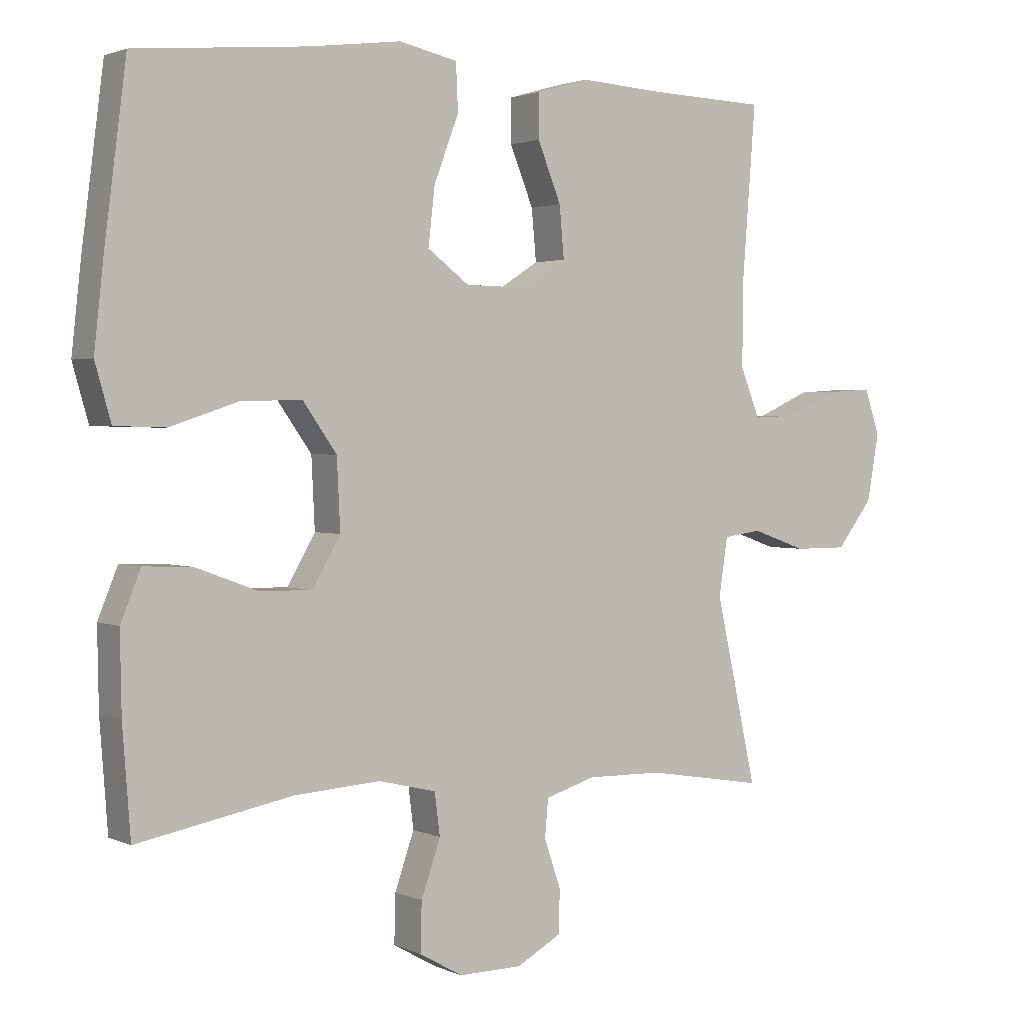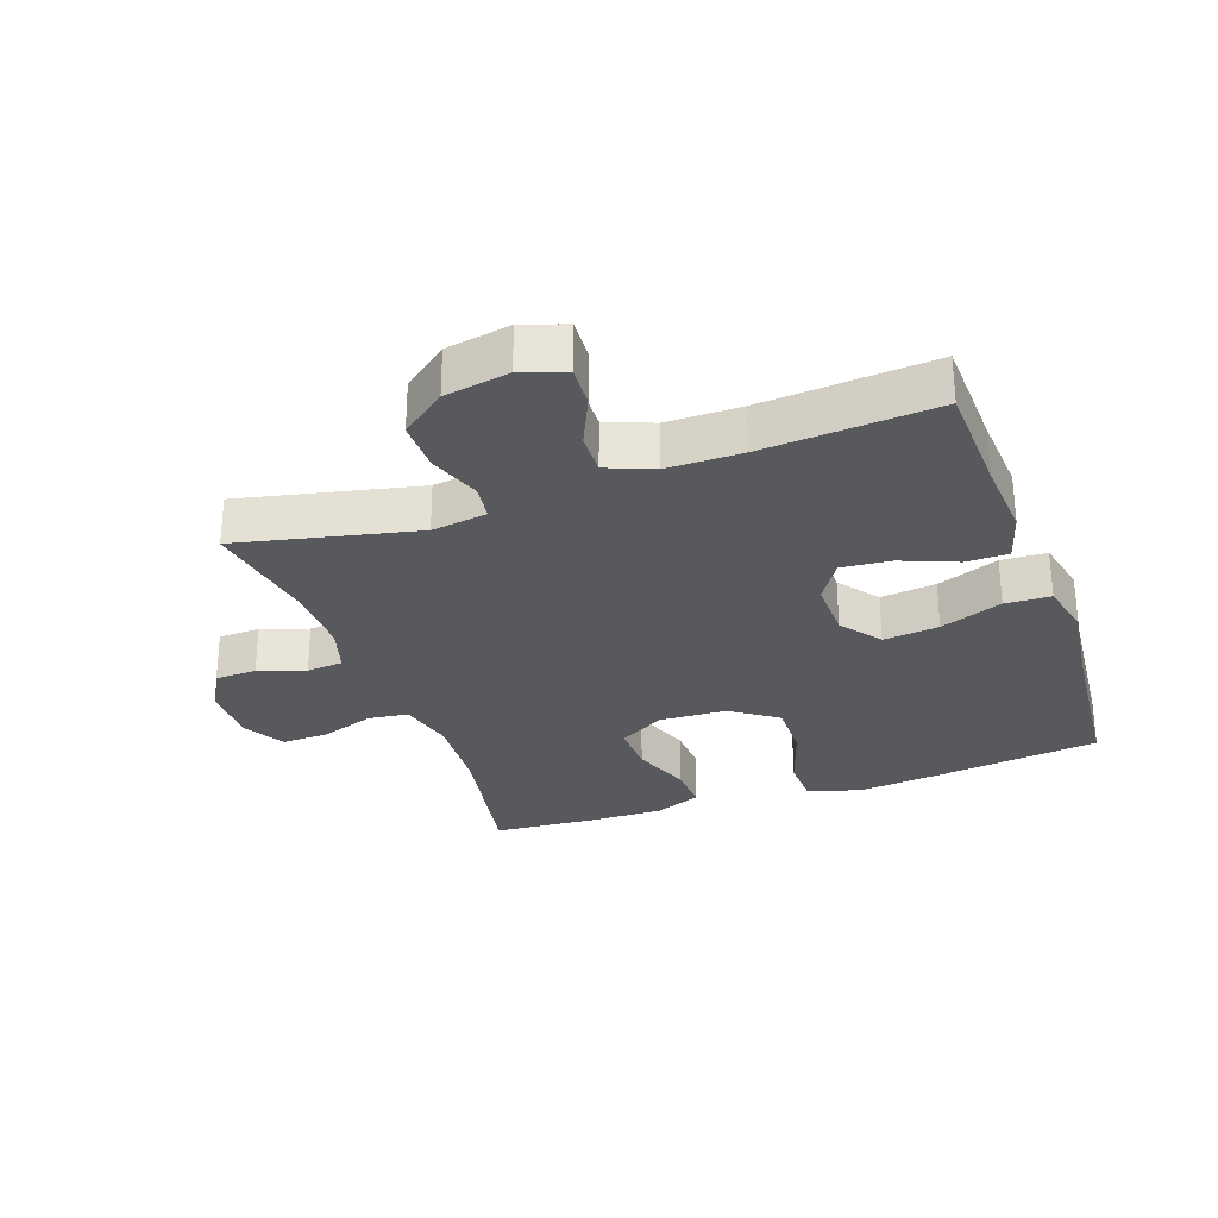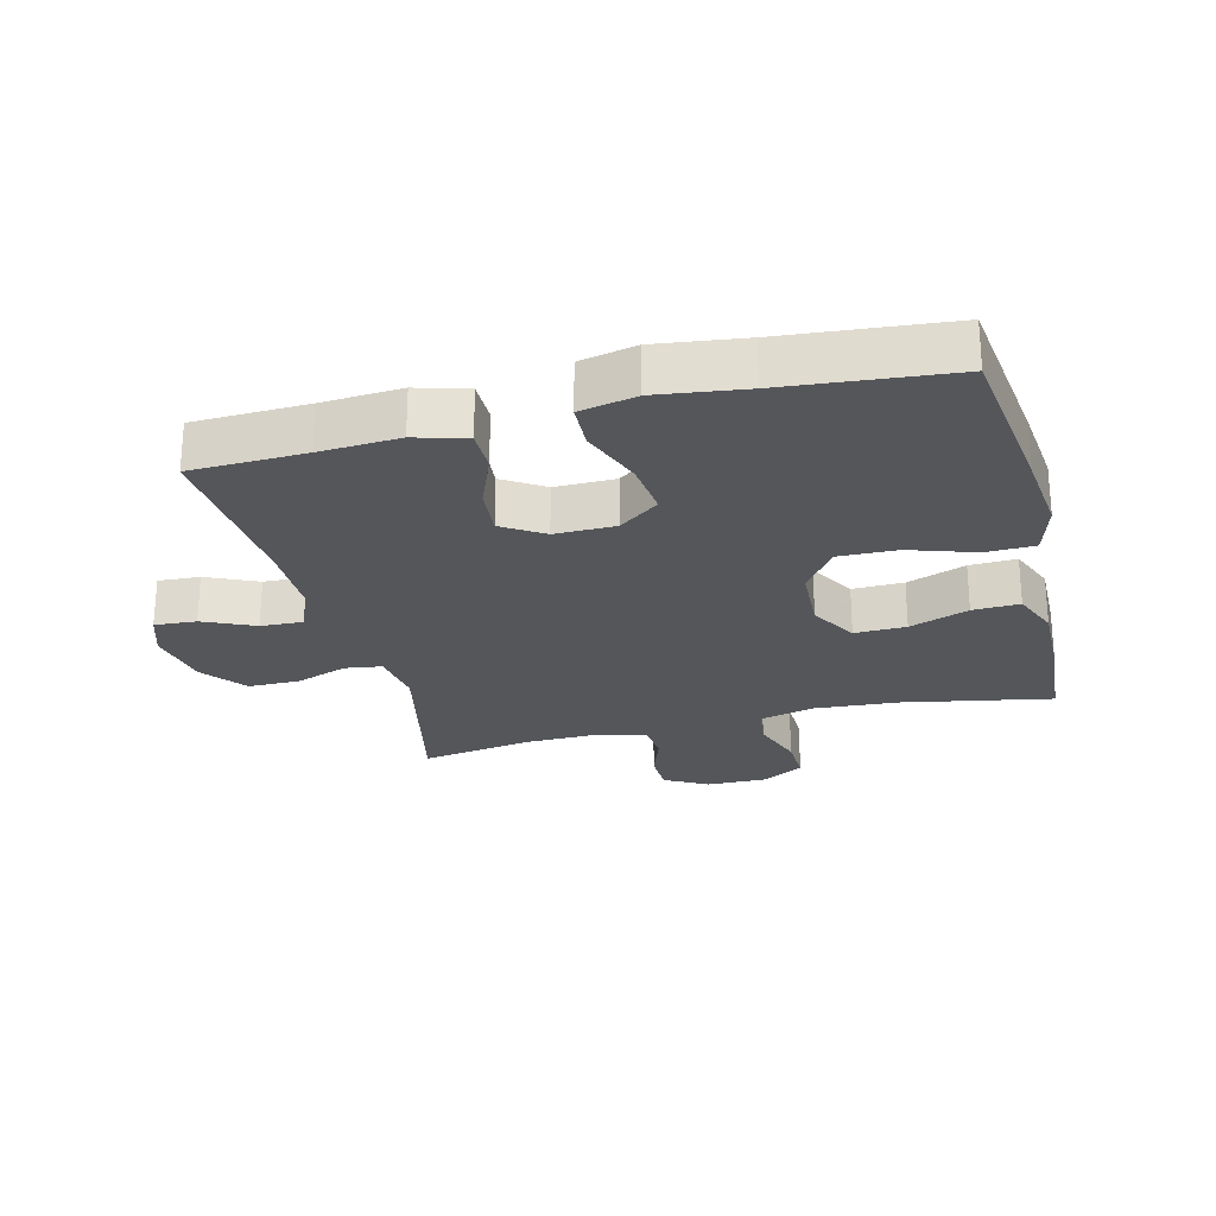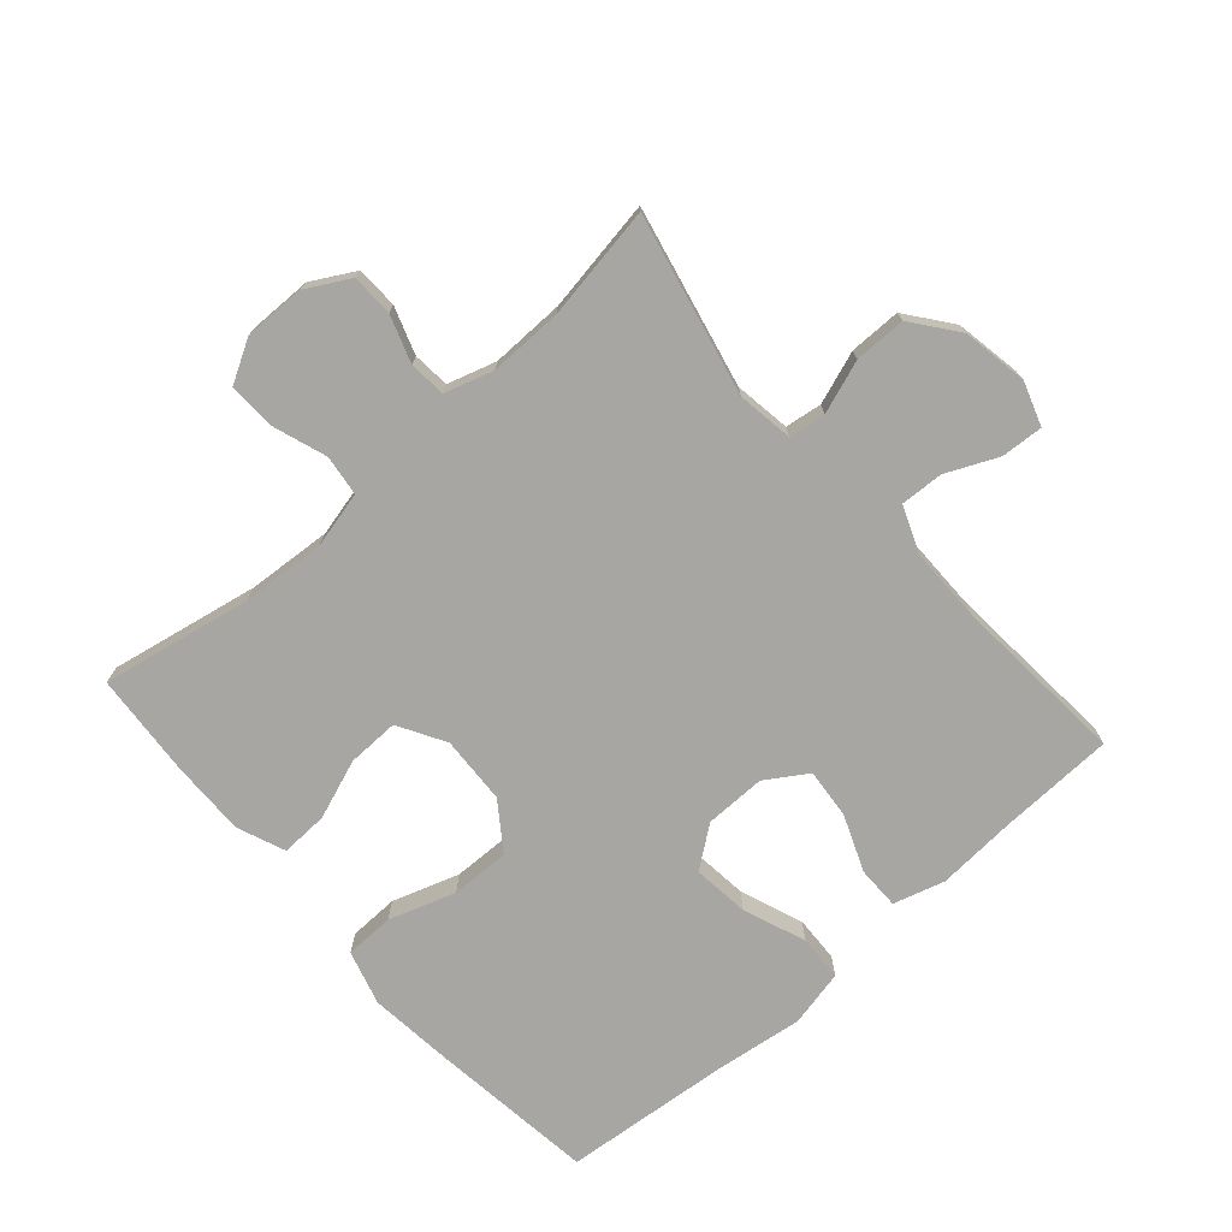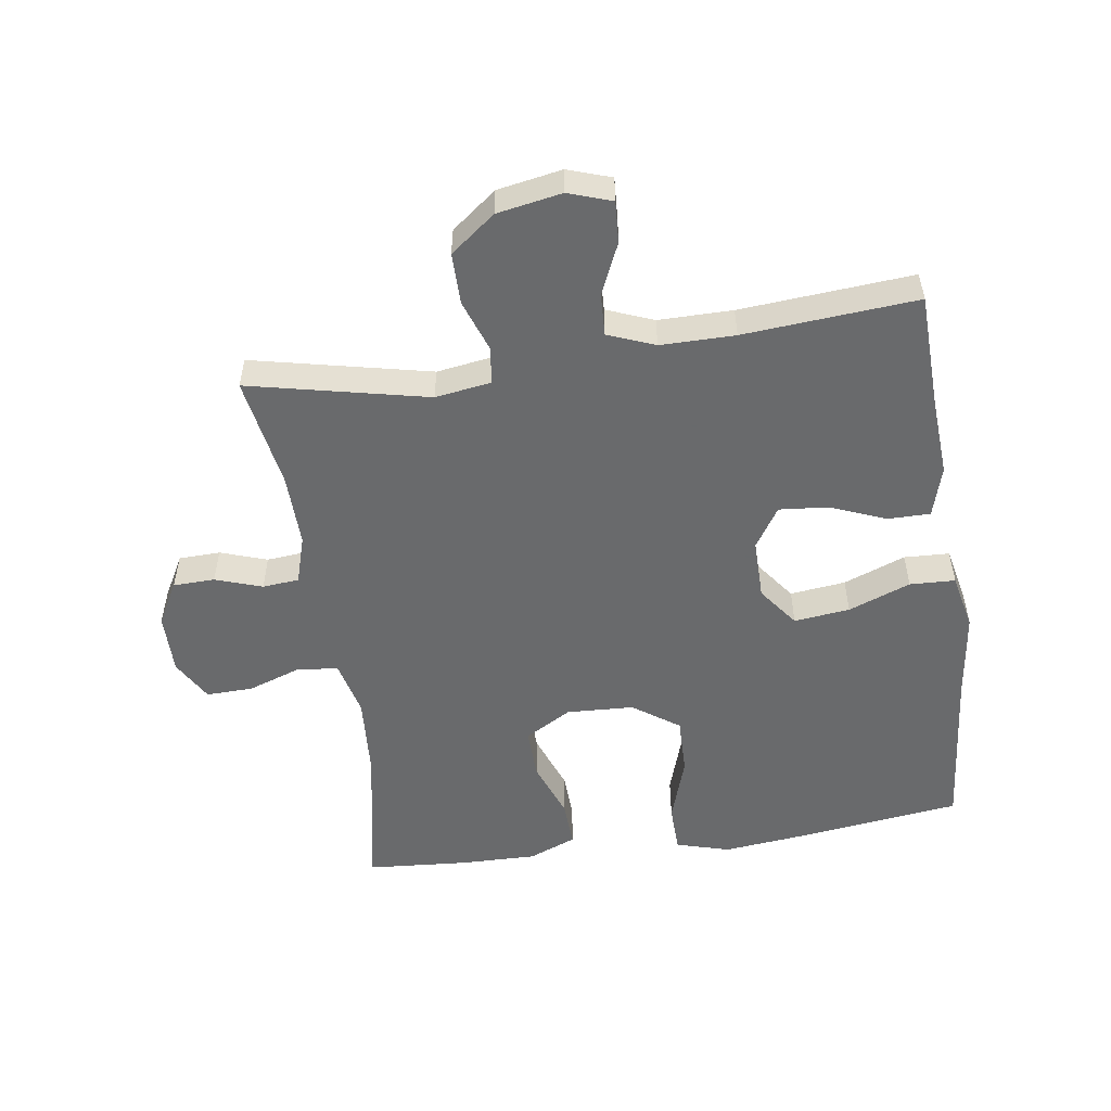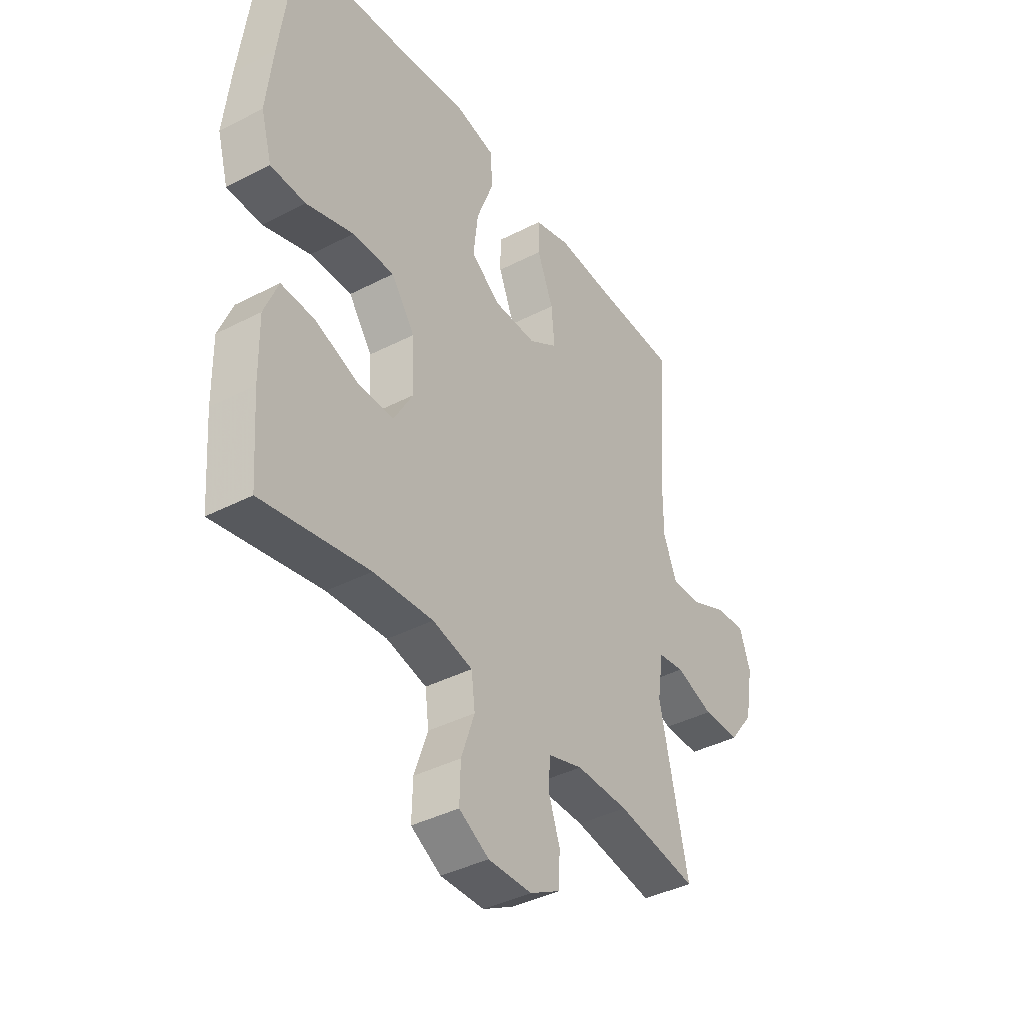
<metadata>
{"format":"obj","ext":"obj","renderer":"f3d","projection":"perspective","resolution":1024,"background":"white","views":[{"elev":2.0,"azim":146.8,"up":"+Z"},{"elev":-29.1,"azim":-70.4,"up":"+Y"},{"elev":-25.2,"azim":14.2,"up":"+Y"},{"elev":-74.0,"azim":-138.7,"up":"+Y"},{"elev":-52.9,"azim":-81.6,"up":"+Y"},{"elev":-39.7,"azim":122.7,"up":"+Z"}]}
</metadata>
<code>
v -0.5 0.07 -0.5
v -0.438 0.07 -0.221
v -0.451 0.07 -0.134
v -0.508 0.07 -0.126
v -0.59 0.07 -0.155
v -0.67 0.07 -0.155
v -0.724 0.07 -0.085
v -0.742 0.07 0.016
v -0.719 0.07 0.084
v -0.654 0.07 0.08
v -0.574 0.07 0.044
v -0.508 0.07 0.041
v -0.479 0.07 0.114
v -0.479 0.07 0.23
v -0.5 0.07 0.5
v -0.322 0.07 0.506
v -0.198 0.07 0.514
v -0.119 0.07 0.491
v -0.119 0.07 0.425
v -0.154 0.07 0.338
v -0.161 0.07 0.261
v -0.097 0.07 0.22
v -0.003 0.07 0.221
v 0.06 0.07 0.268
v 0.05 0.07 0.355
v 0.013 0.07 0.452
v 0.016 0.07 0.523
v 0.104 0.07 0.542
v 0.241 0.07 0.524
v 0.5 0.07 0.5
v 0.533 0.07 0.242
v 0.547 0.07 0.113
v 0.523 0.07 0.029
v 0.447 0.07 0.027
v 0.344 0.07 0.061
v 0.253 0.07 0.063
v 0.202 0.07 -0.009
v 0.197 0.07 -0.114
v 0.239 0.07 -0.187
v 0.319 0.07 -0.185
v 0.411 0.07 -0.151
v 0.484 0.07 -0.148
v 0.514 0.07 -0.222
v 0.512 0.07 -0.34
v 0.5 0.07 -0.5
v 0.268 0.07 -0.456
v 0.138 0.07 -0.447
v 0.051 0.07 -0.468
v 0.043 0.07 -0.531
v 0.072 0.07 -0.615
v 0.074 0.07 -0.688
v 0.009 0.07 -0.725
v -0.086 0.07 -0.724
v -0.153 0.07 -0.687
v -0.155 0.07 -0.622
v -0.13 0.07 -0.549
v -0.135 0.07 -0.492
v -0.21 0.07 -0.469
v -0.324 0.07 -0.471
v -0.5 0 -0.5
v -0.438 0 -0.221
v -0.451 0 -0.134
v -0.508 0 -0.126
v -0.59 0 -0.155
v -0.67 0 -0.155
v -0.724 0 -0.085
v -0.742 0 0.016
v -0.719 0 0.084
v -0.654 0 0.08
v -0.574 0 0.044
v -0.508 0 0.041
v -0.479 0 0.114
v -0.479 0 0.23
v -0.5 0 0.5
v -0.322 0 0.506
v -0.198 0 0.514
v -0.119 0 0.491
v -0.119 0 0.425
v -0.154 0 0.338
v -0.161 0 0.261
v -0.097 0 0.22
v -0.003 0 0.221
v 0.06 0 0.268
v 0.05 0 0.355
v 0.013 0 0.452
v 0.016 0 0.523
v 0.104 0 0.542
v 0.241 0 0.524
v 0.5 0 0.5
v 0.533 0 0.242
v 0.547 0 0.113
v 0.523 0 0.029
v 0.447 0 0.027
v 0.344 0 0.061
v 0.253 0 0.063
v 0.202 0 -0.009
v 0.197 0 -0.114
v 0.239 0 -0.187
v 0.319 0 -0.185
v 0.411 0 -0.151
v 0.484 0 -0.148
v 0.514 0 -0.222
v 0.512 0 -0.34
v 0.5 0 -0.5
v 0.268 0 -0.456
v 0.138 0 -0.447
v 0.051 0 -0.468
v 0.043 0 -0.531
v 0.072 0 -0.615
v 0.074 0 -0.688
v 0.009 0 -0.725
v -0.086 0 -0.724
v -0.153 0 -0.687
v -0.155 0 -0.622
v -0.13 0 -0.549
v -0.135 0 -0.492
v -0.21 0 -0.469
v -0.324 0 -0.471
f 54 55 56
f 53 54 56
f 52 53 56
f 51 52 56
f 50 51 56
f 49 50 56
f 48 49 56 57
f 47 48 57 58
f 44 45 46
f 43 44 46
f 42 43 46
f 41 42 46
f 40 41 46
f 39 40 46 47
f 47 58 59
f 39 47 59
f 38 39 59
f 33 34 35
f 32 33 35
f 31 32 35
f 30 31 35
f 29 30 35
f 29 35 36
f 28 29 36
f 27 28 36
f 26 27 36
f 25 26 36
f 24 25 36 37
f 18 19 20
f 17 18 20
f 16 17 20
f 16 20 21
f 15 16 21
f 14 15 21
f 13 14 21 22
f 9 10 11
f 8 9 11
f 7 8 11
f 6 7 11
f 5 6 11
f 4 5 11
f 3 4 11 12
f 59 1 2
f 38 59 2
f 37 38 2
f 24 37 2
f 23 24 2
f 13 22 23
f 12 13 23
f 3 12 23
f 2 3 23
f 115 114 113
f 115 113 112
f 115 112 111
f 115 111 110
f 115 110 109
f 115 109 108
f 116 115 108 107
f 117 116 107 106
f 105 104 103
f 105 103 102
f 105 102 101
f 105 101 100
f 105 100 99
f 106 105 99 98
f 118 117 106
f 118 106 98
f 118 98 97
f 94 93 92
f 94 92 91
f 94 91 90
f 94 90 89
f 94 89 88
f 95 94 88
f 95 88 87
f 95 87 86
f 95 86 85
f 95 85 84
f 96 95 84 83
f 79 78 77
f 79 77 76
f 79 76 75
f 80 79 75
f 80 75 74
f 80 74 73
f 81 80 73 72
f 70 69 68
f 70 68 67
f 70 67 66
f 70 66 65
f 70 65 64
f 70 64 63
f 71 70 63 62
f 61 60 118
f 61 118 97
f 61 97 96
f 61 96 83
f 61 83 82
f 82 81 72
f 82 72 71
f 82 71 62
f 82 62 61
f 1 60 61 2
f 2 61 62 3
f 3 62 63 4
f 4 63 64 5
f 5 64 65 6
f 6 65 66 7
f 7 66 67 8
f 8 67 68 9
f 9 68 69 10
f 10 69 70 11
f 11 70 71 12
f 12 71 72 13
f 13 72 73 14
f 14 73 74 15
f 15 74 75 16
f 16 75 76 17
f 17 76 77 18
f 18 77 78 19
f 19 78 79 20
f 20 79 80 21
f 21 80 81 22
f 22 81 82 23
f 23 82 83 24
f 24 83 84 25
f 25 84 85 26
f 26 85 86 27
f 27 86 87 28
f 28 87 88 29
f 29 88 89 30
f 30 89 90 31
f 31 90 91 32
f 32 91 92 33
f 33 92 93 34
f 34 93 94 35
f 35 94 95 36
f 36 95 96 37
f 37 96 97 38
f 38 97 98 39
f 39 98 99 40
f 40 99 100 41
f 41 100 101 42
f 42 101 102 43
f 43 102 103 44
f 44 103 104 45
f 45 104 105 46
f 46 105 106 47
f 47 106 107 48
f 48 107 108 49
f 49 108 109 50
f 50 109 110 51
f 51 110 111 52
f 52 111 112 53
f 53 112 113 54
f 54 113 114 55
f 55 114 115 56
f 56 115 116 57
f 57 116 117 58
f 58 117 118 59
f 59 118 60 1

</code>
